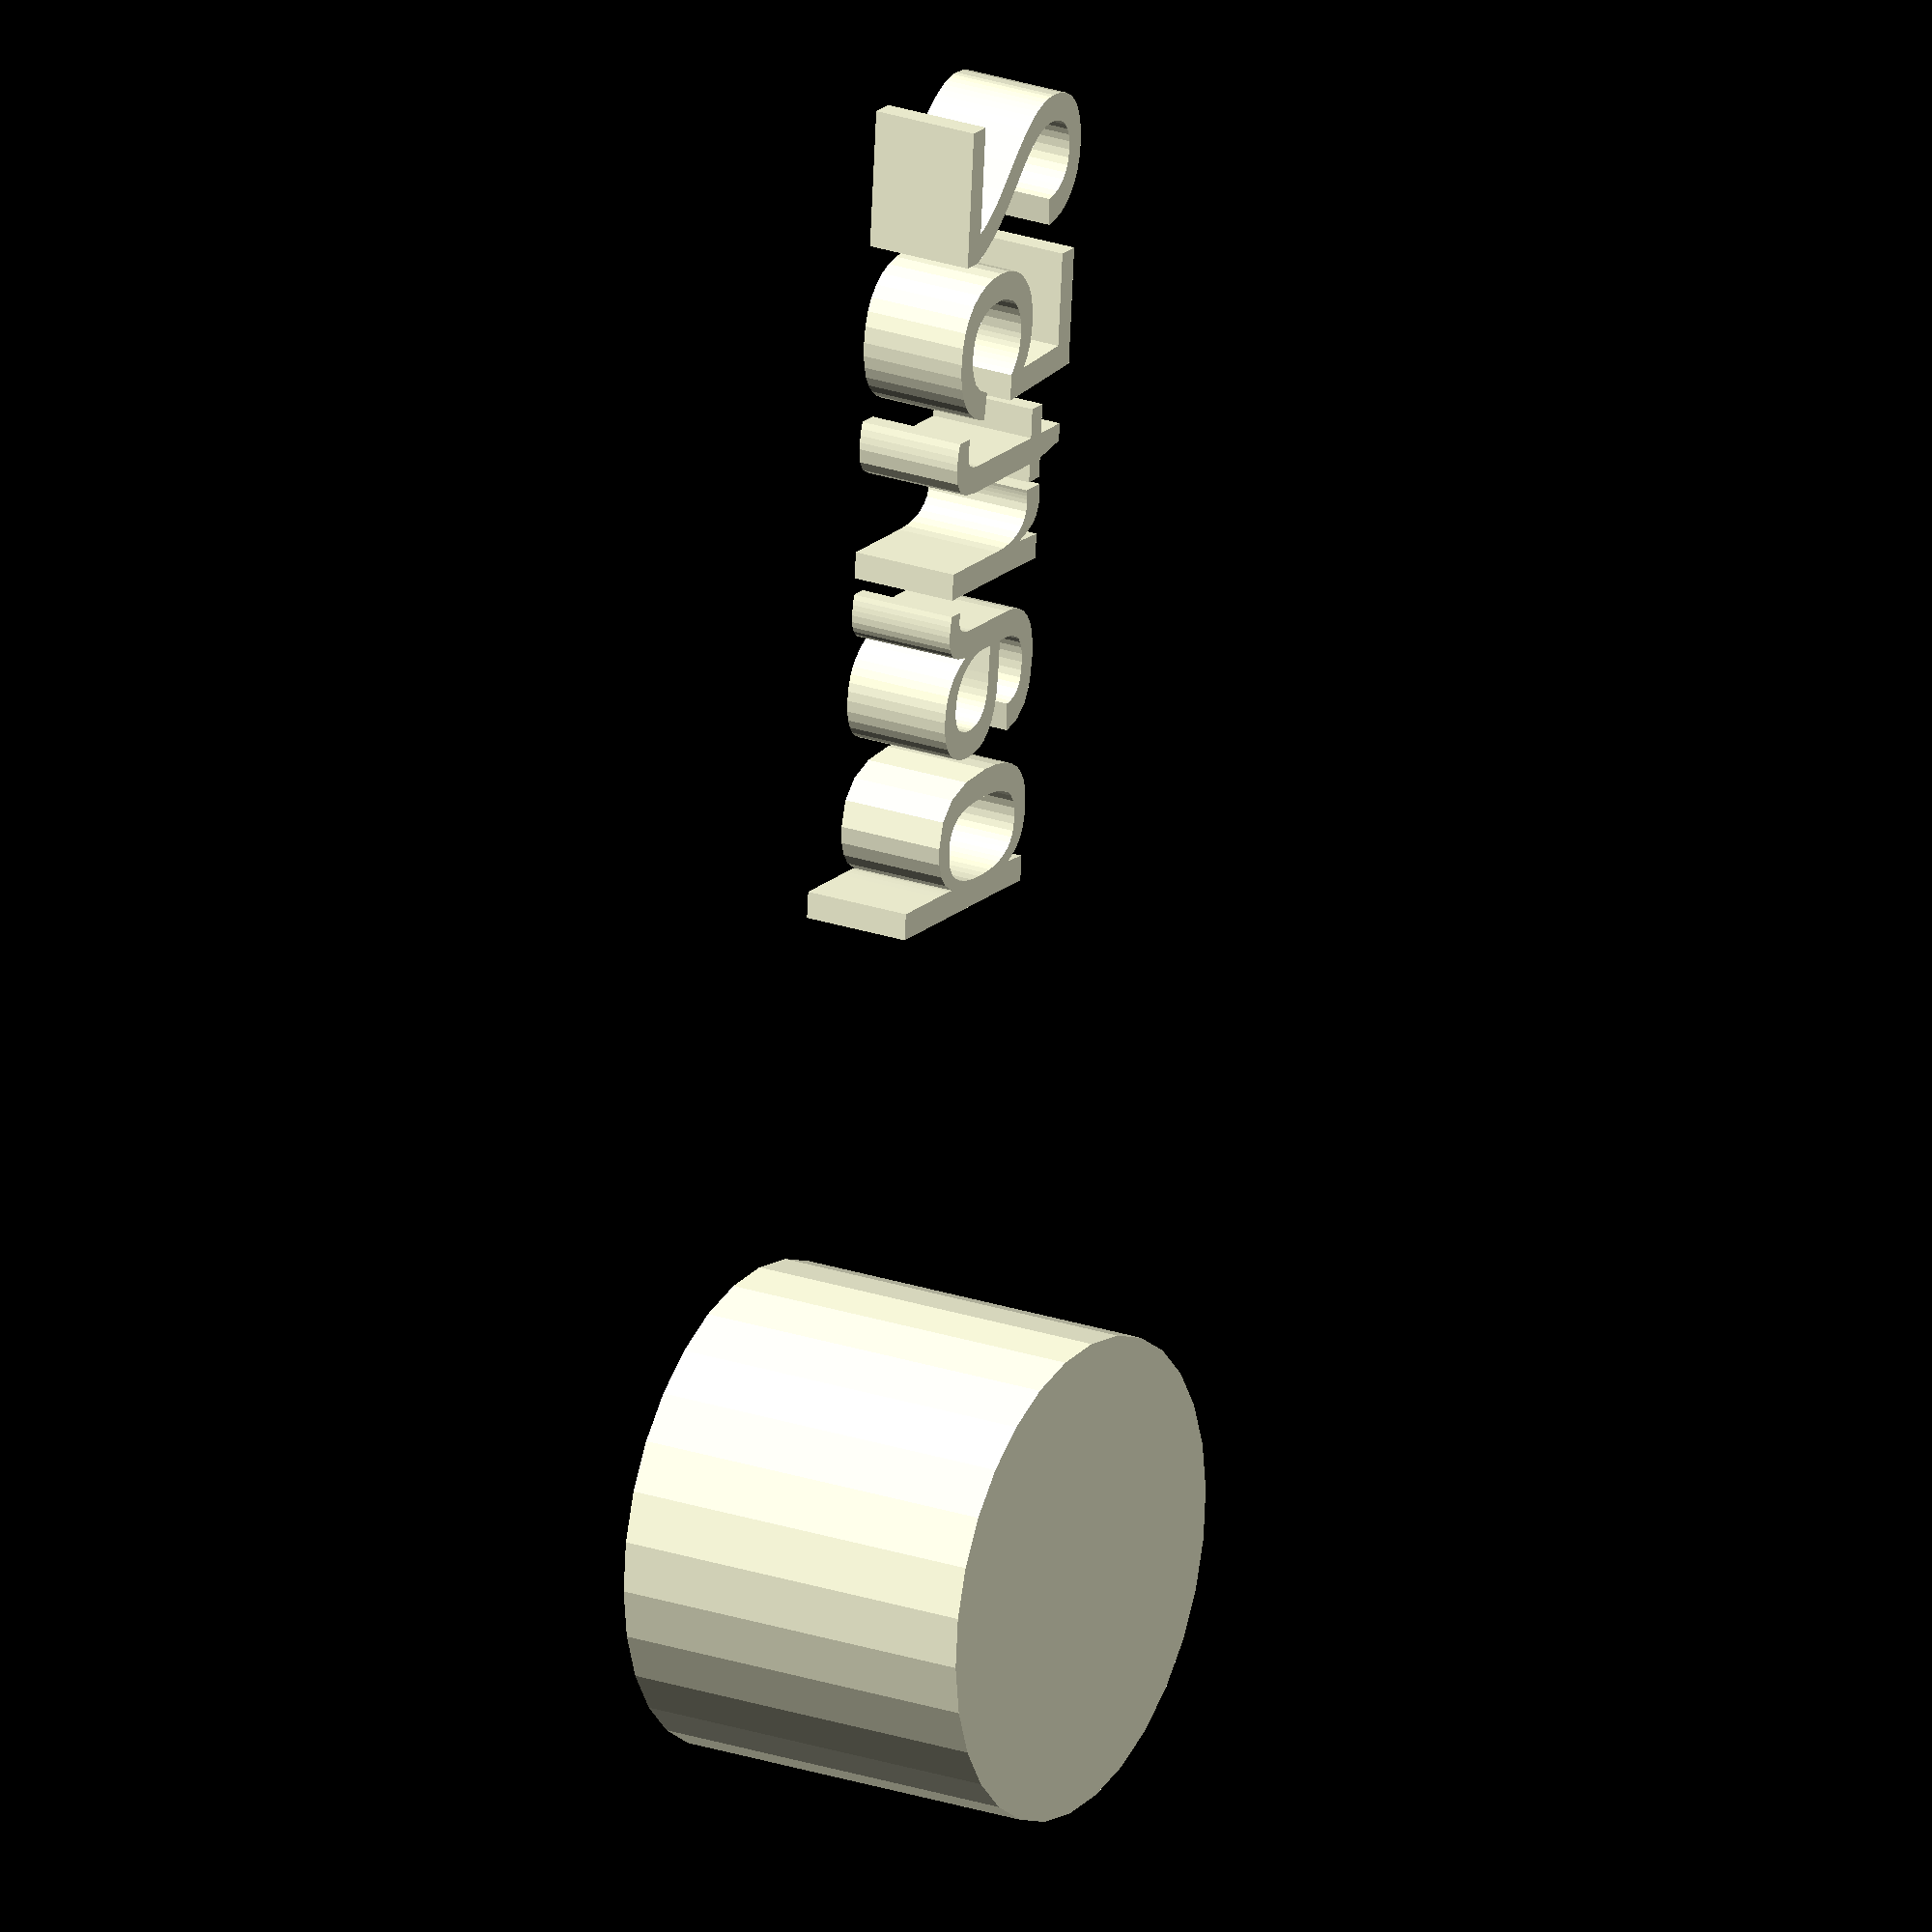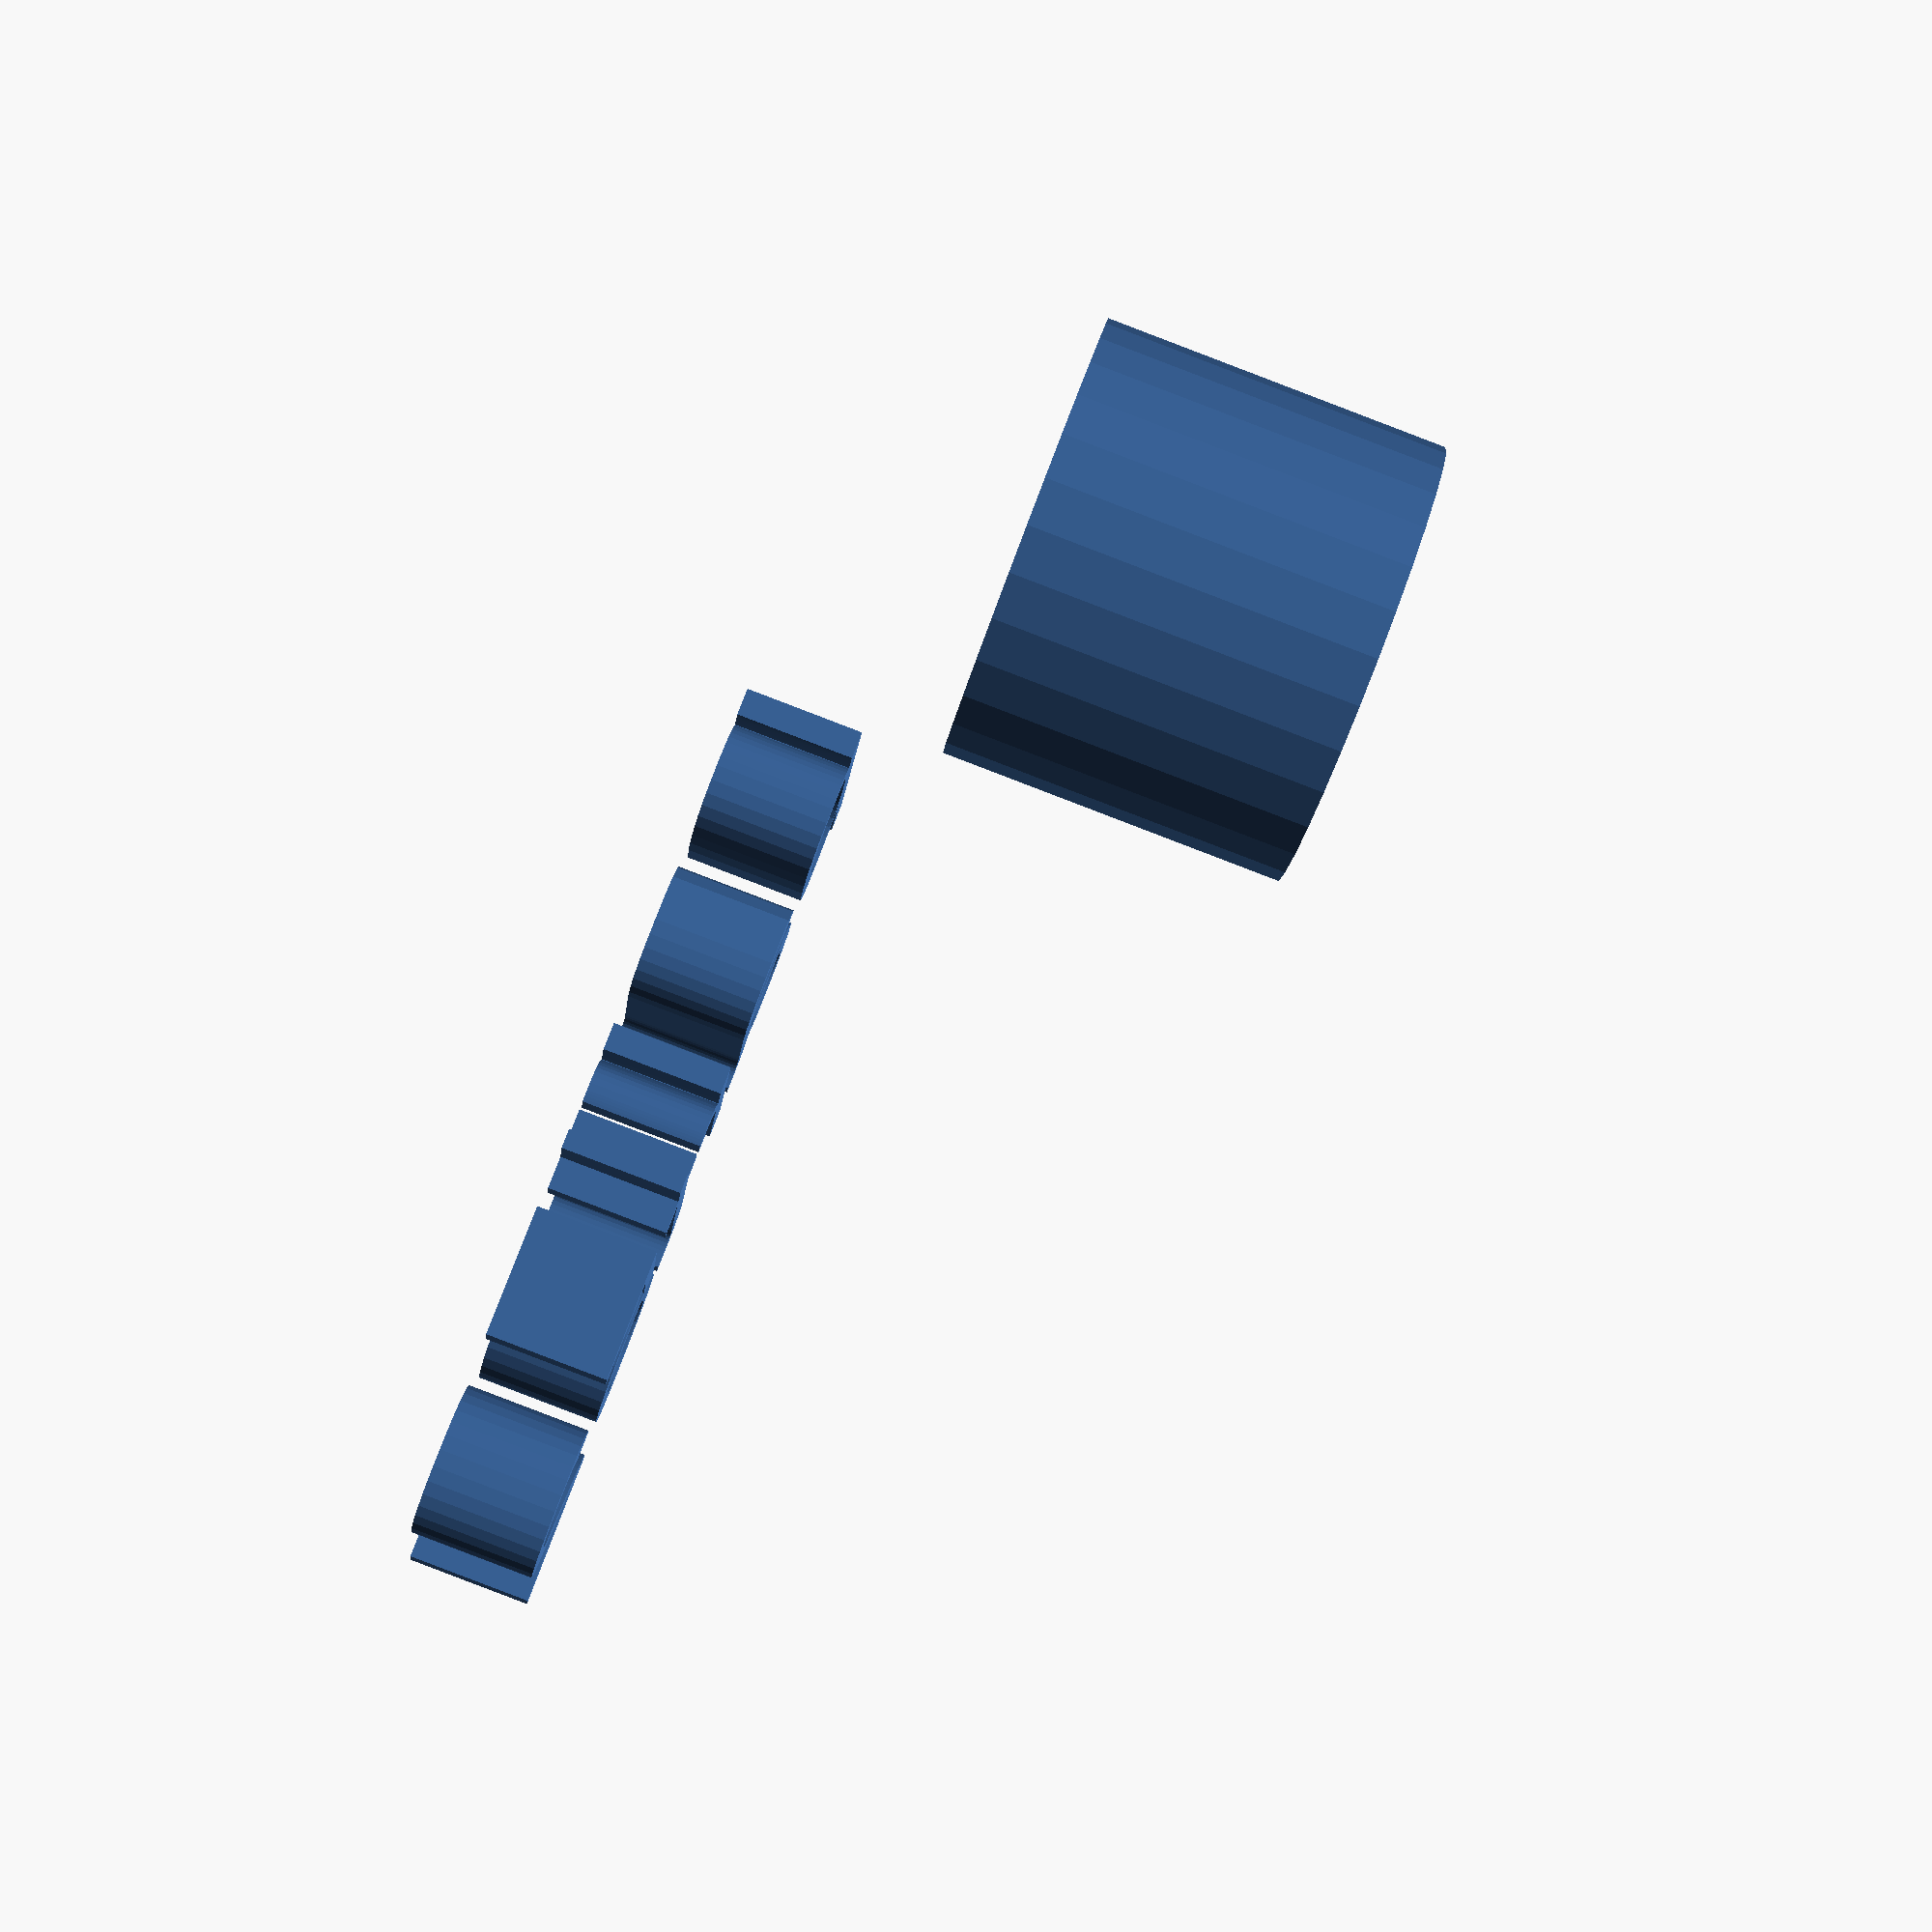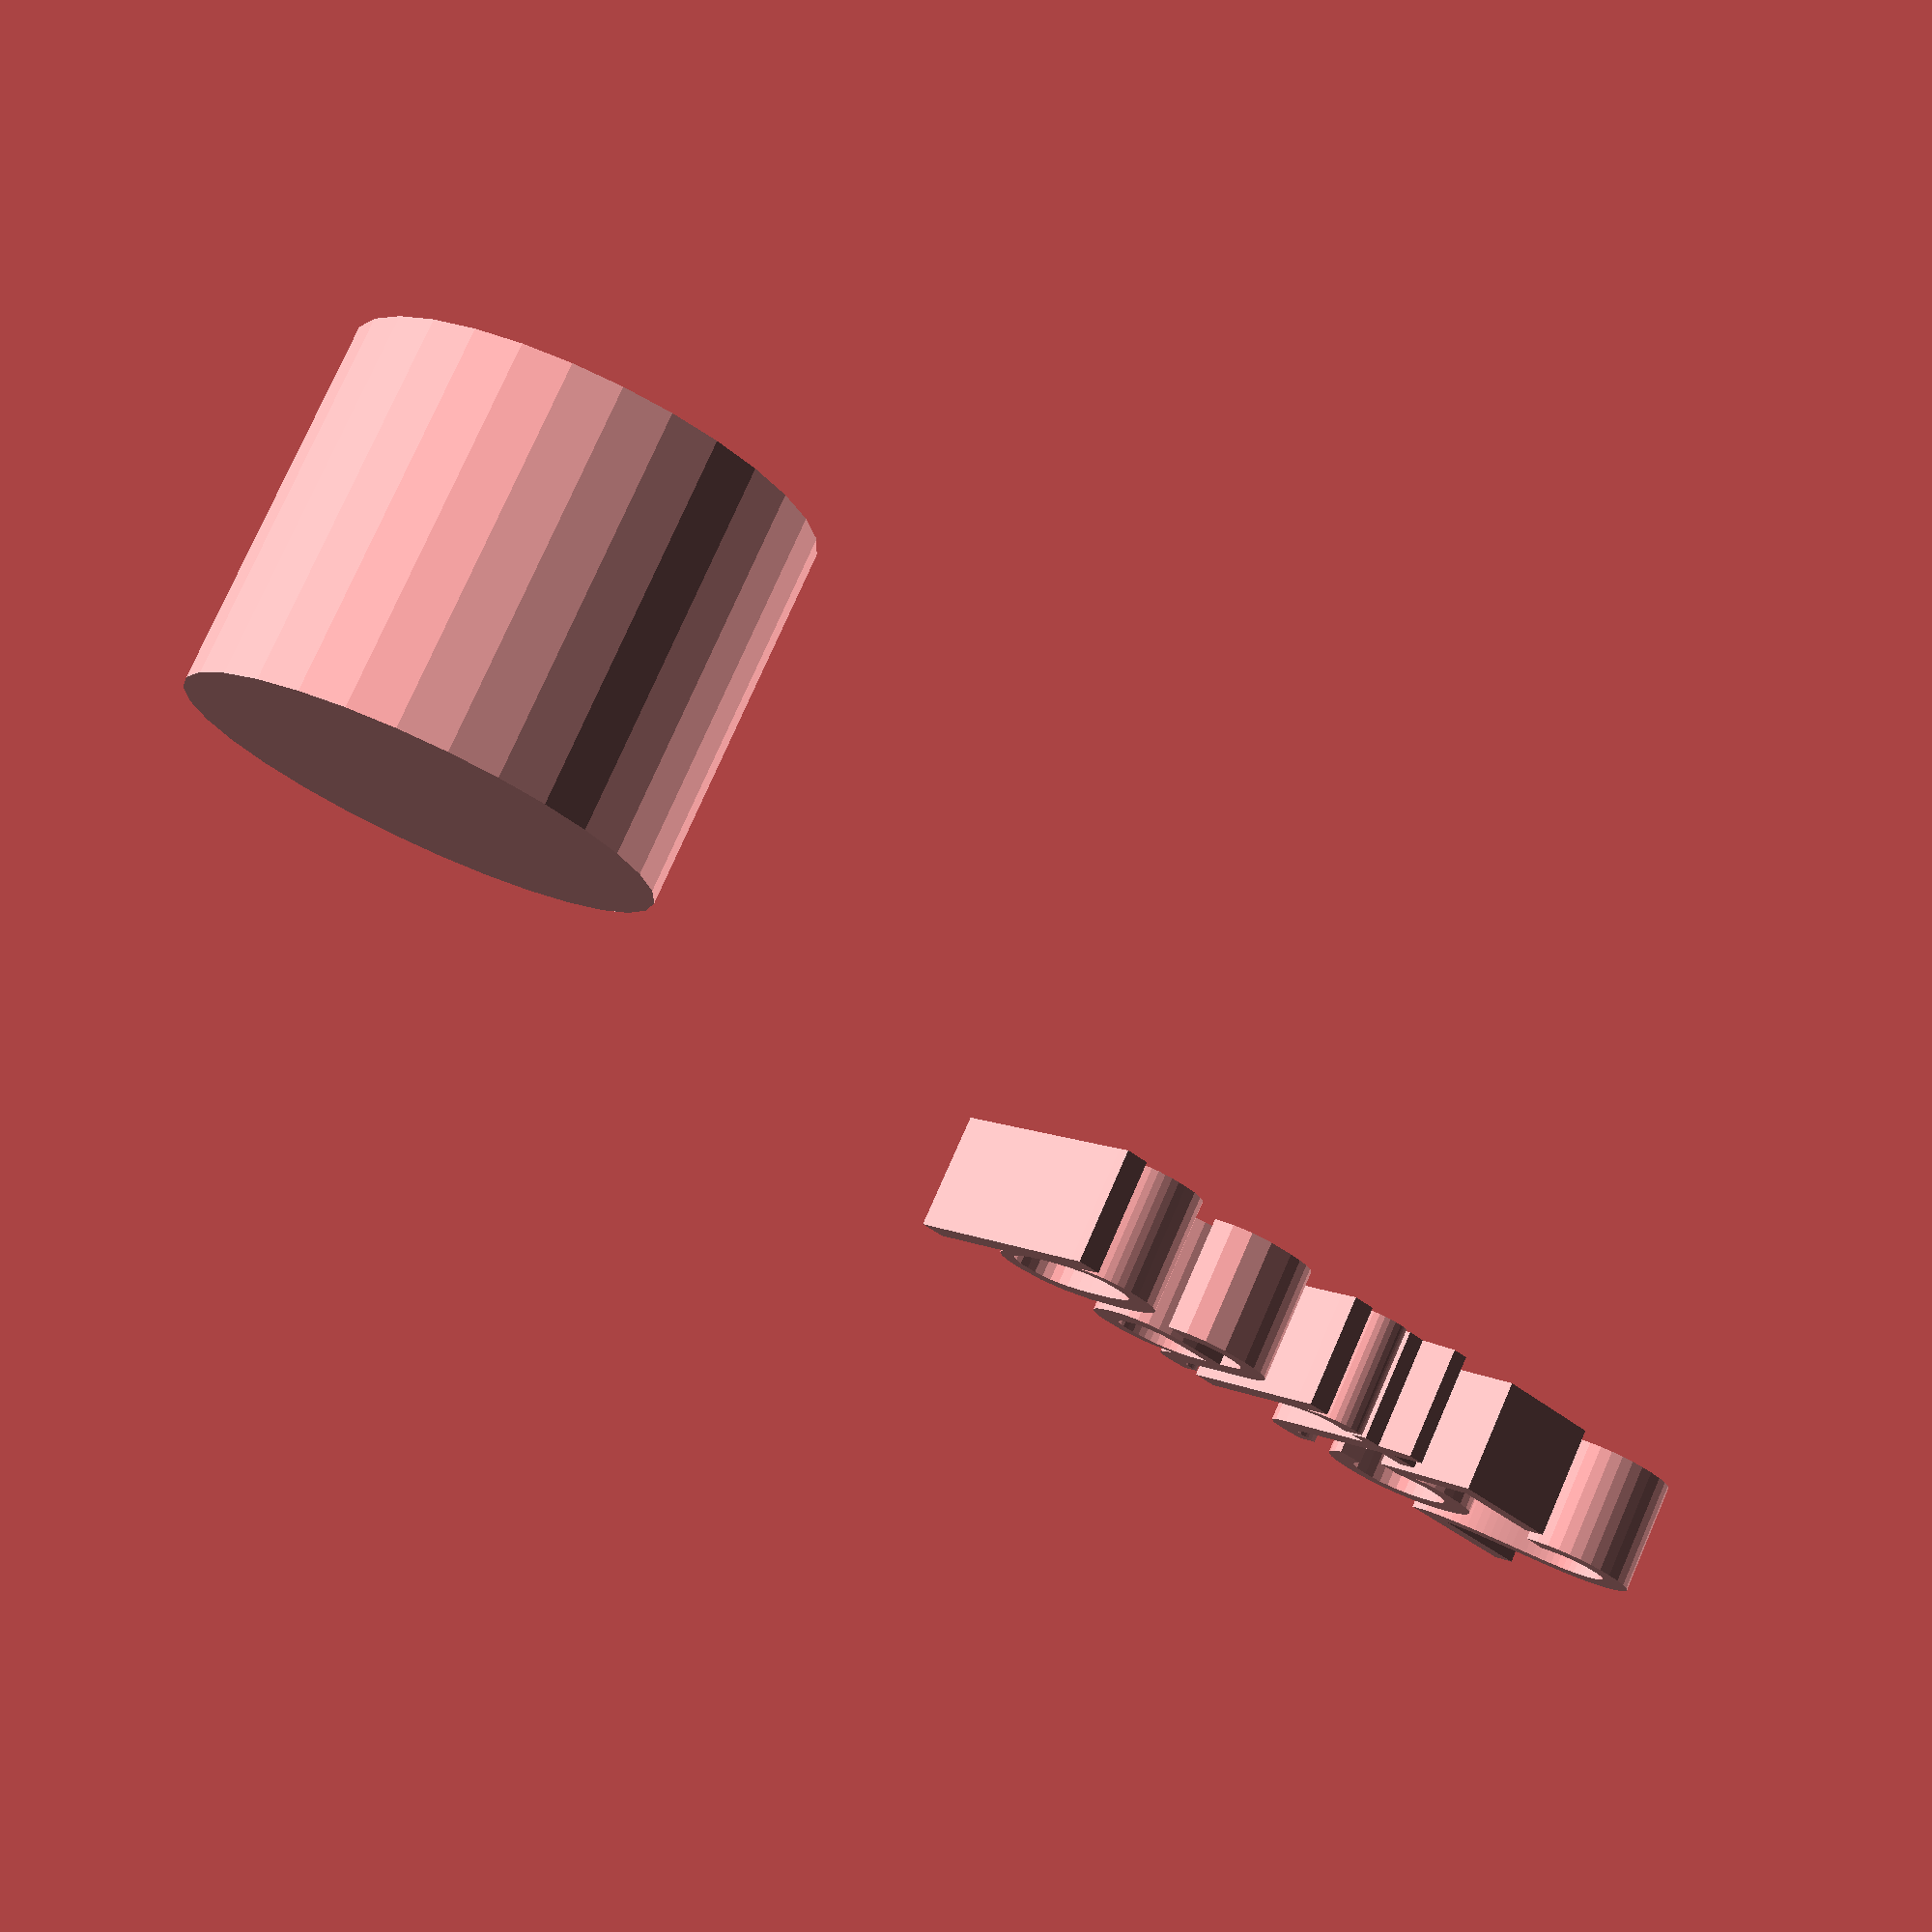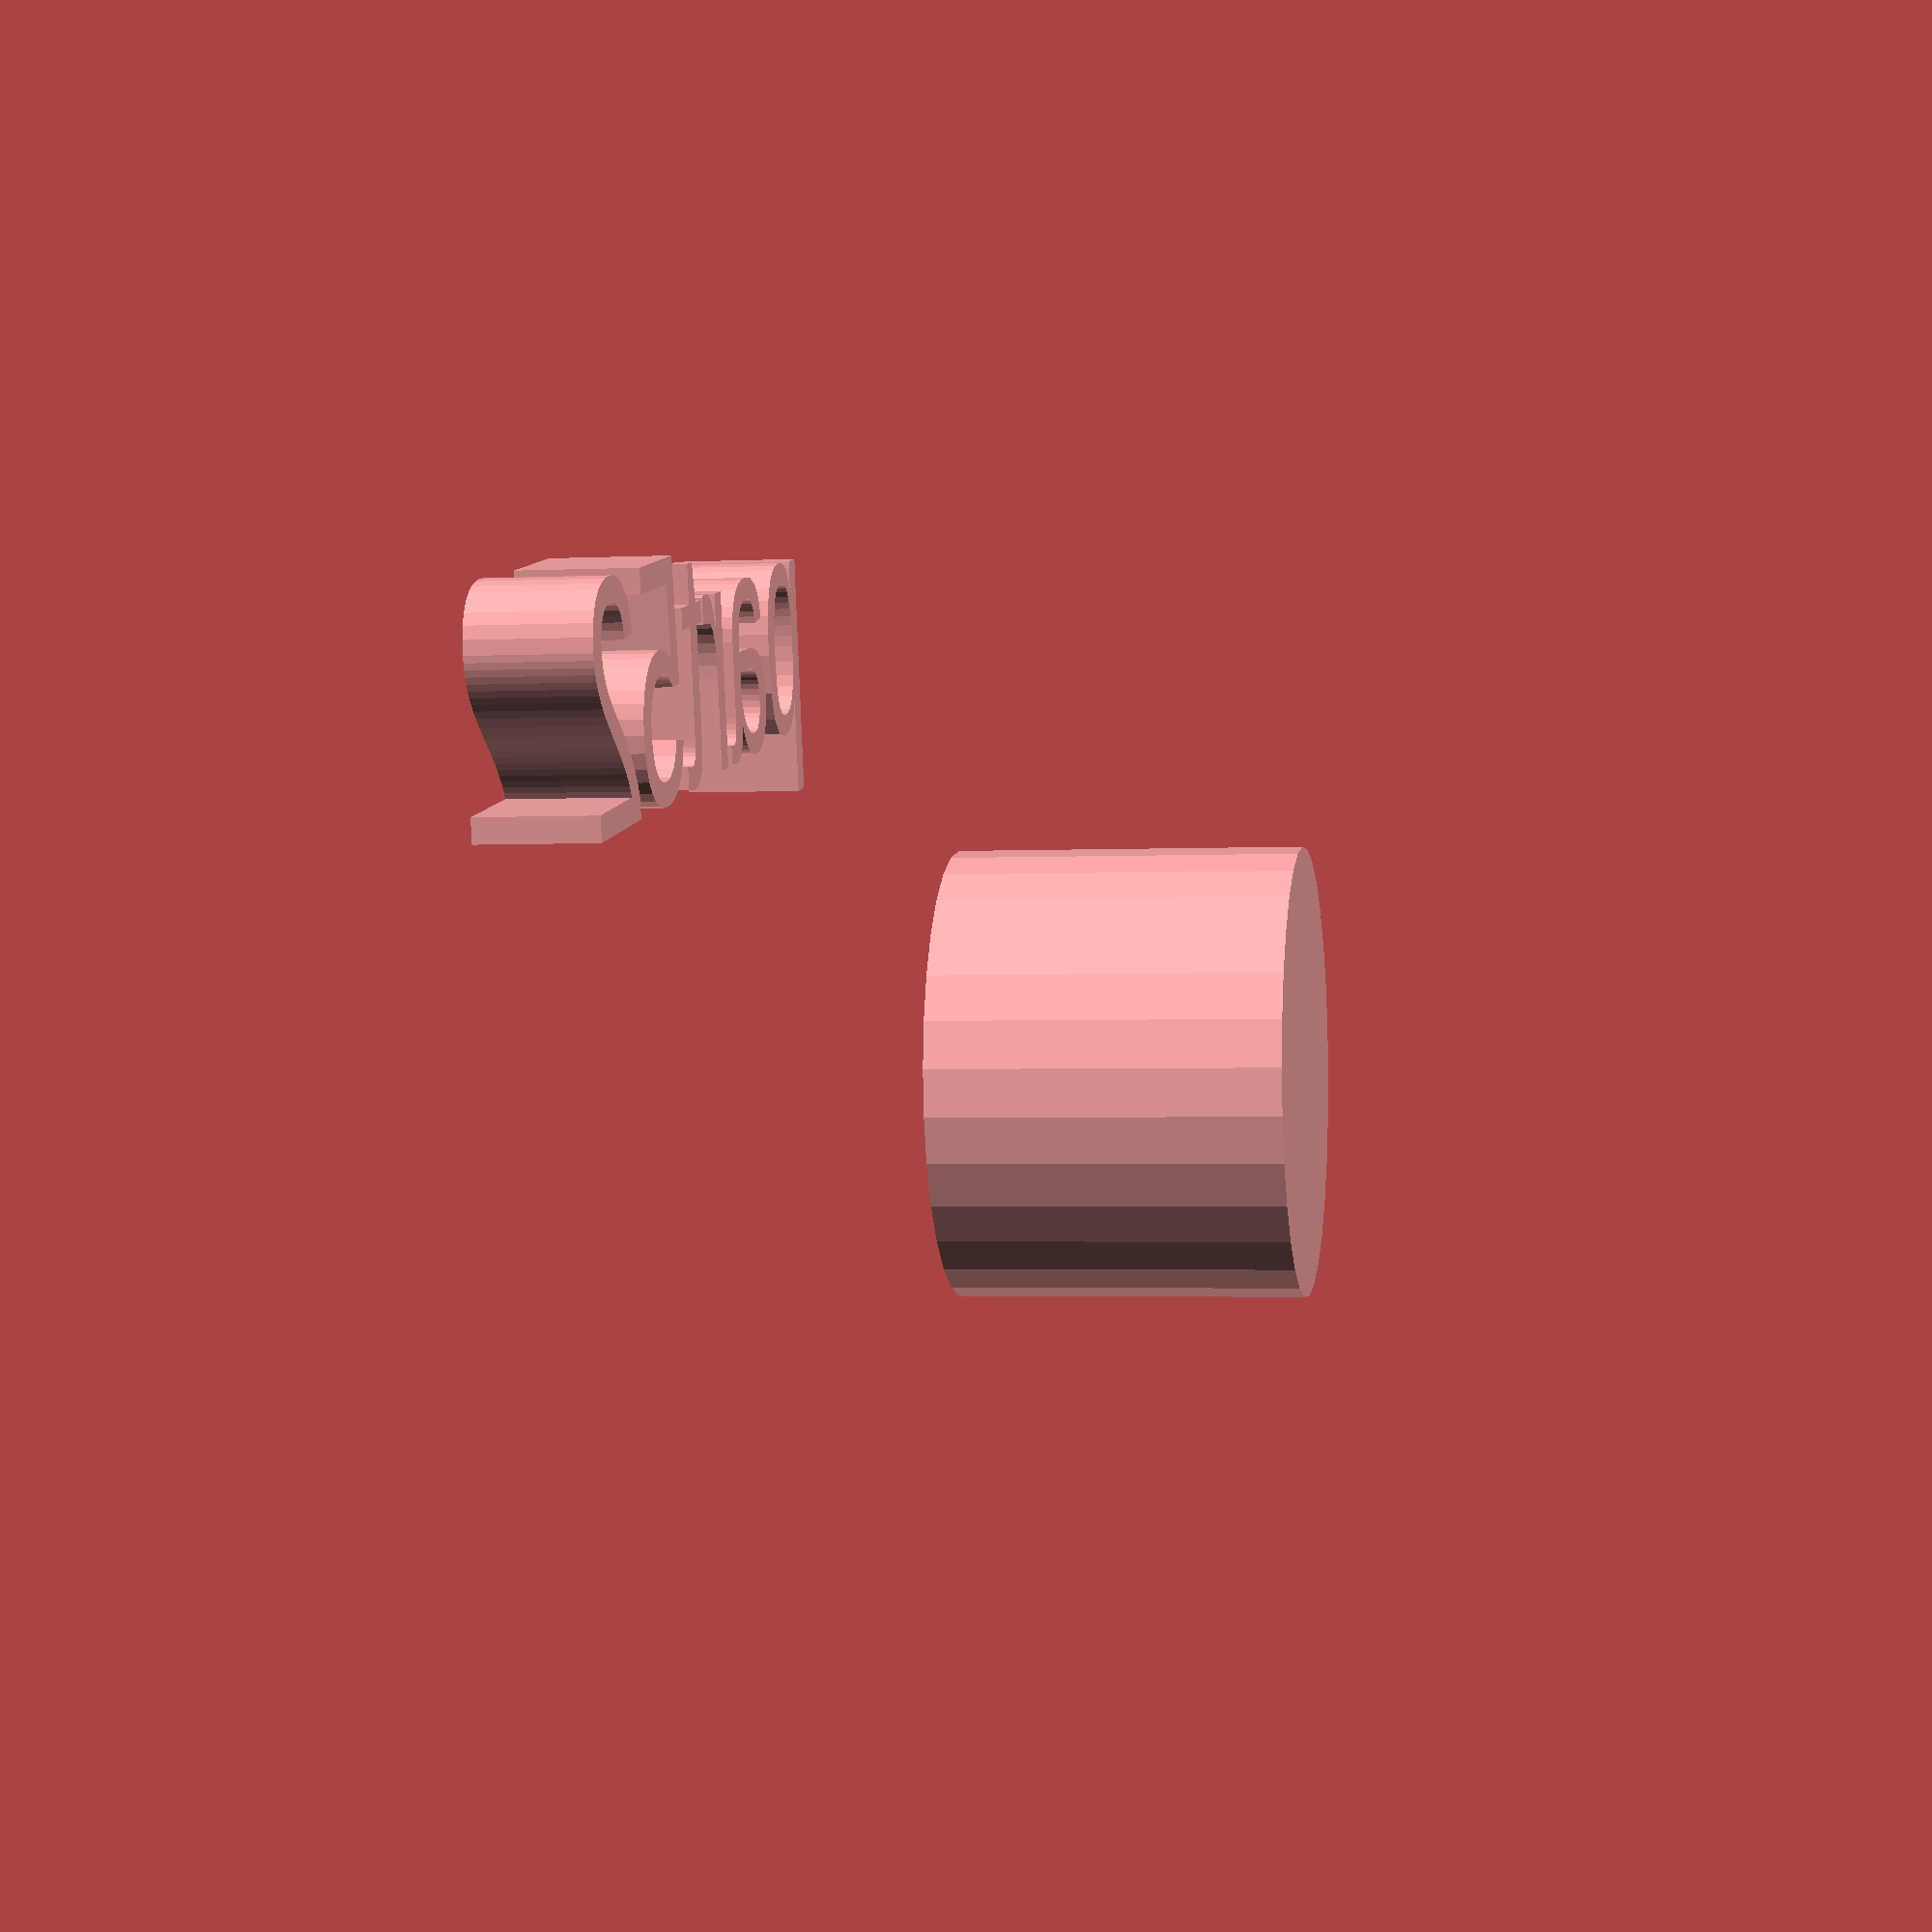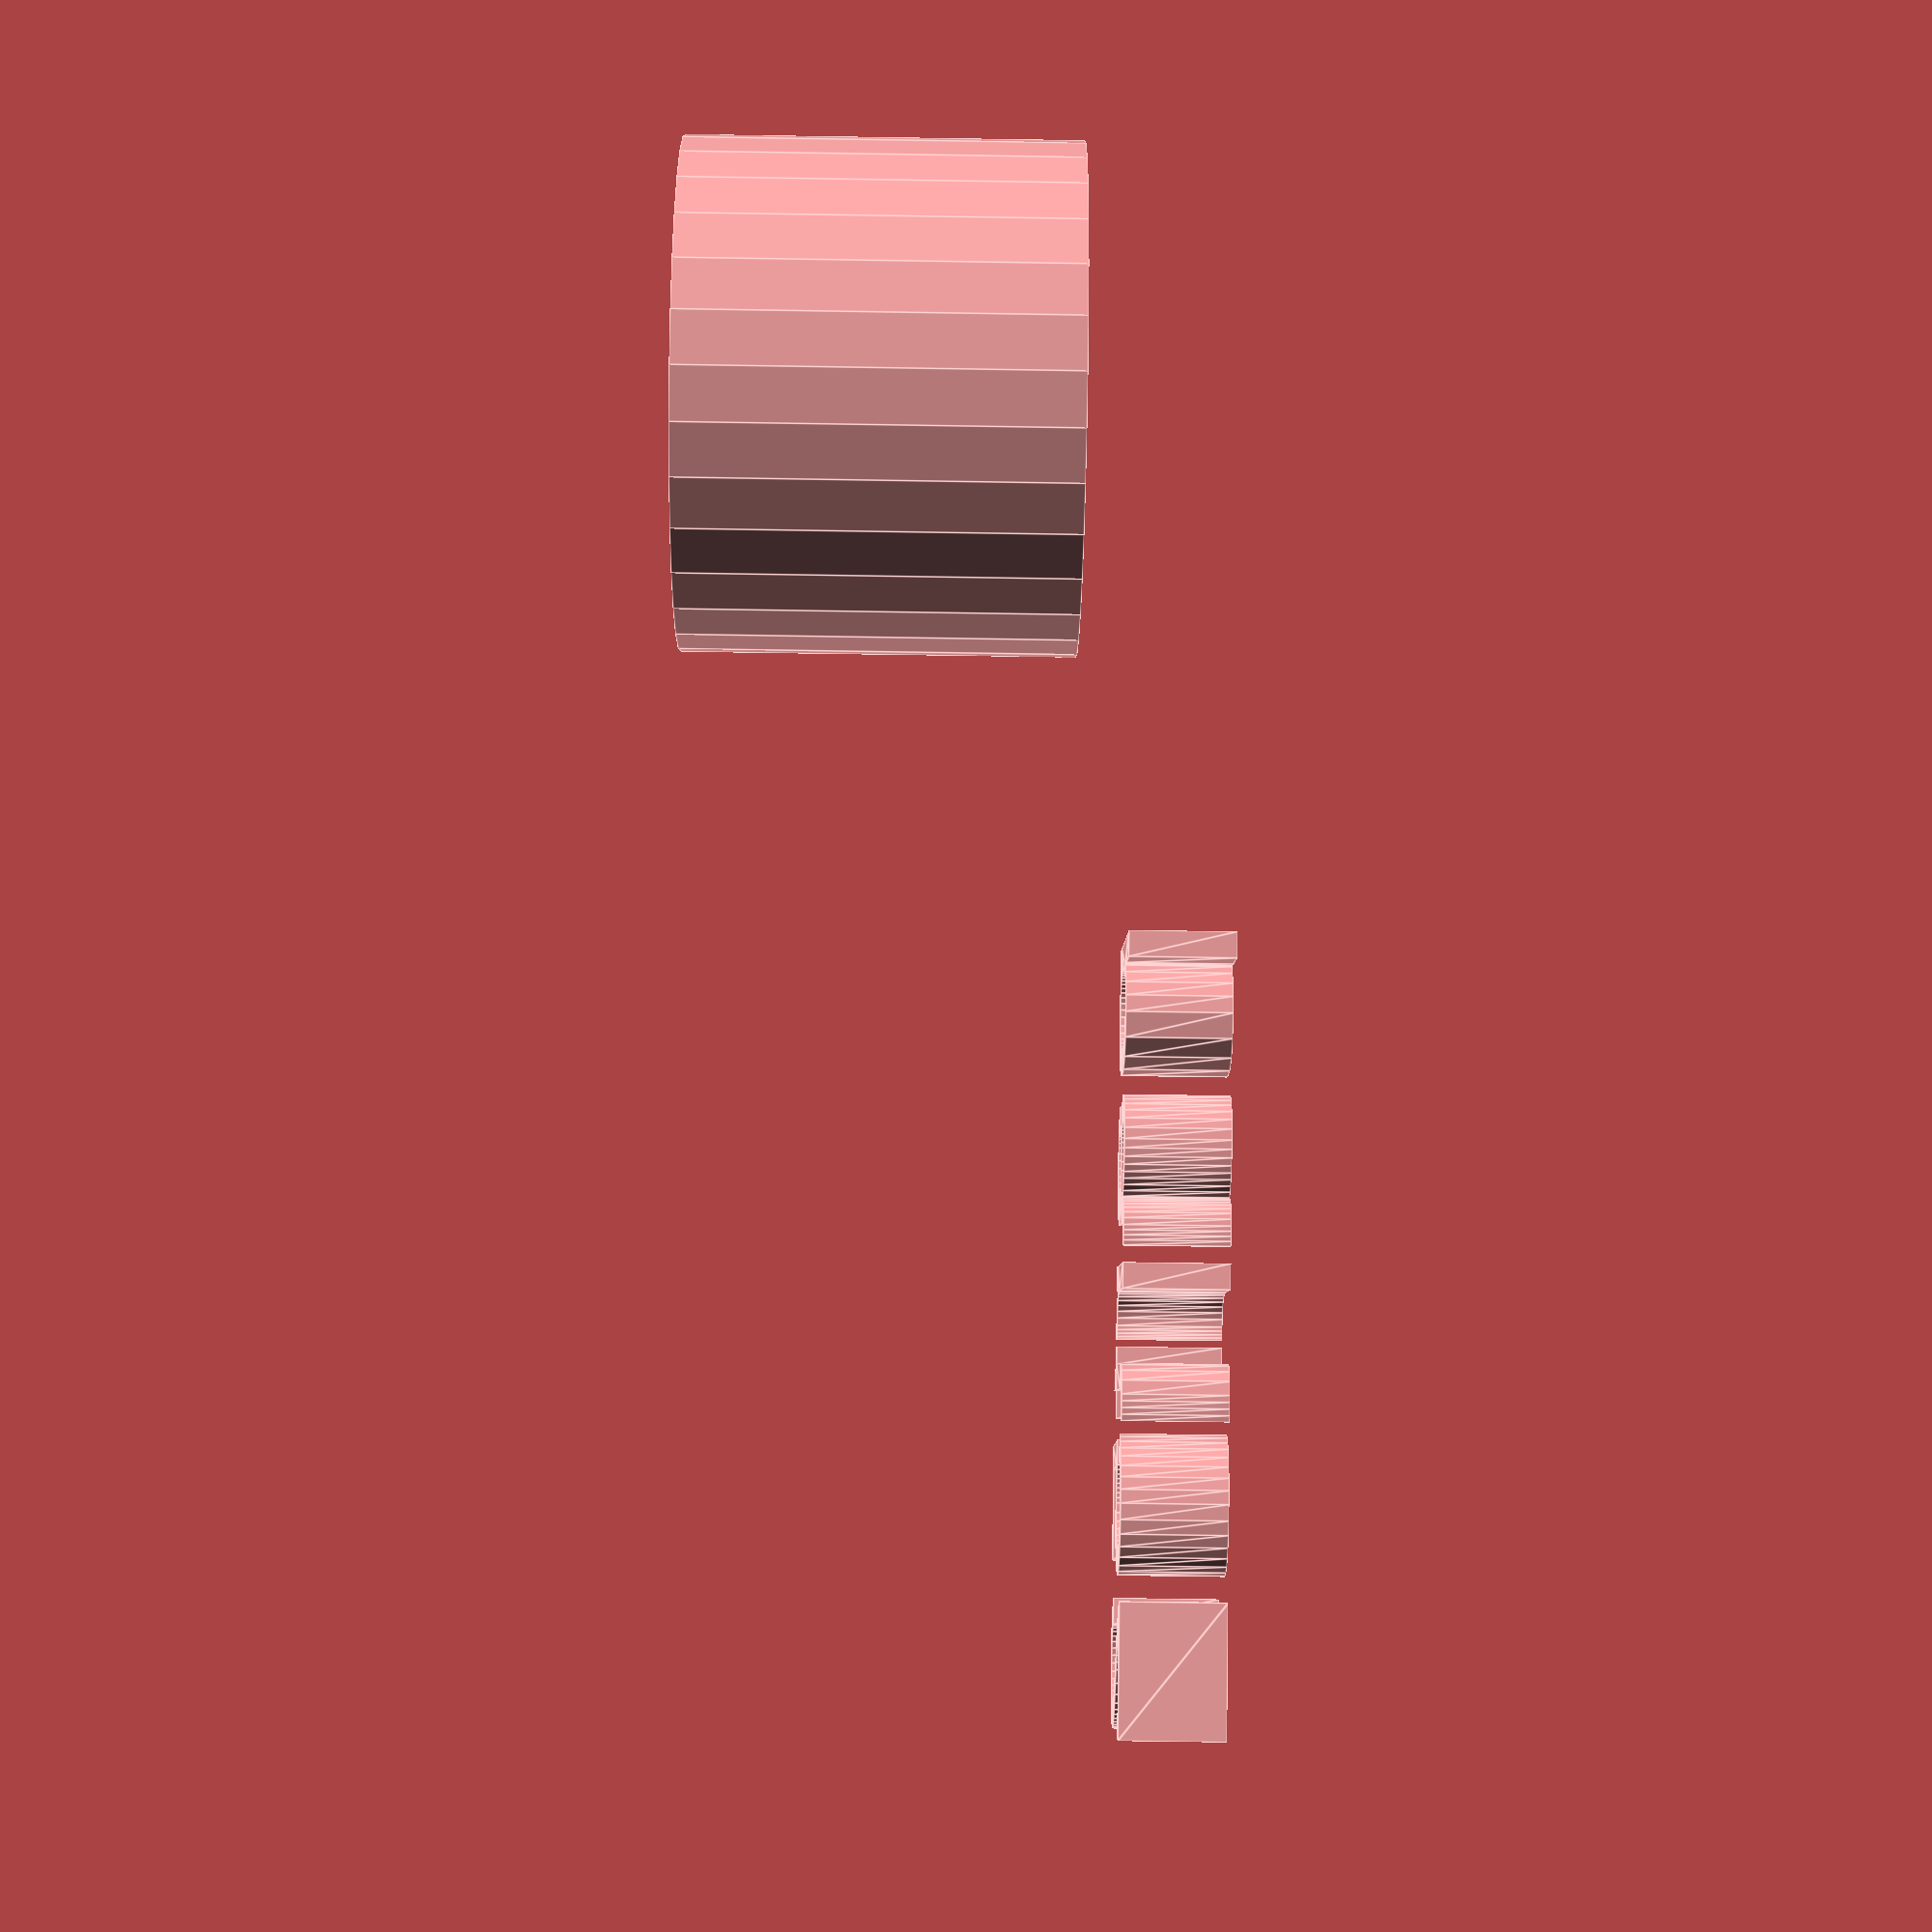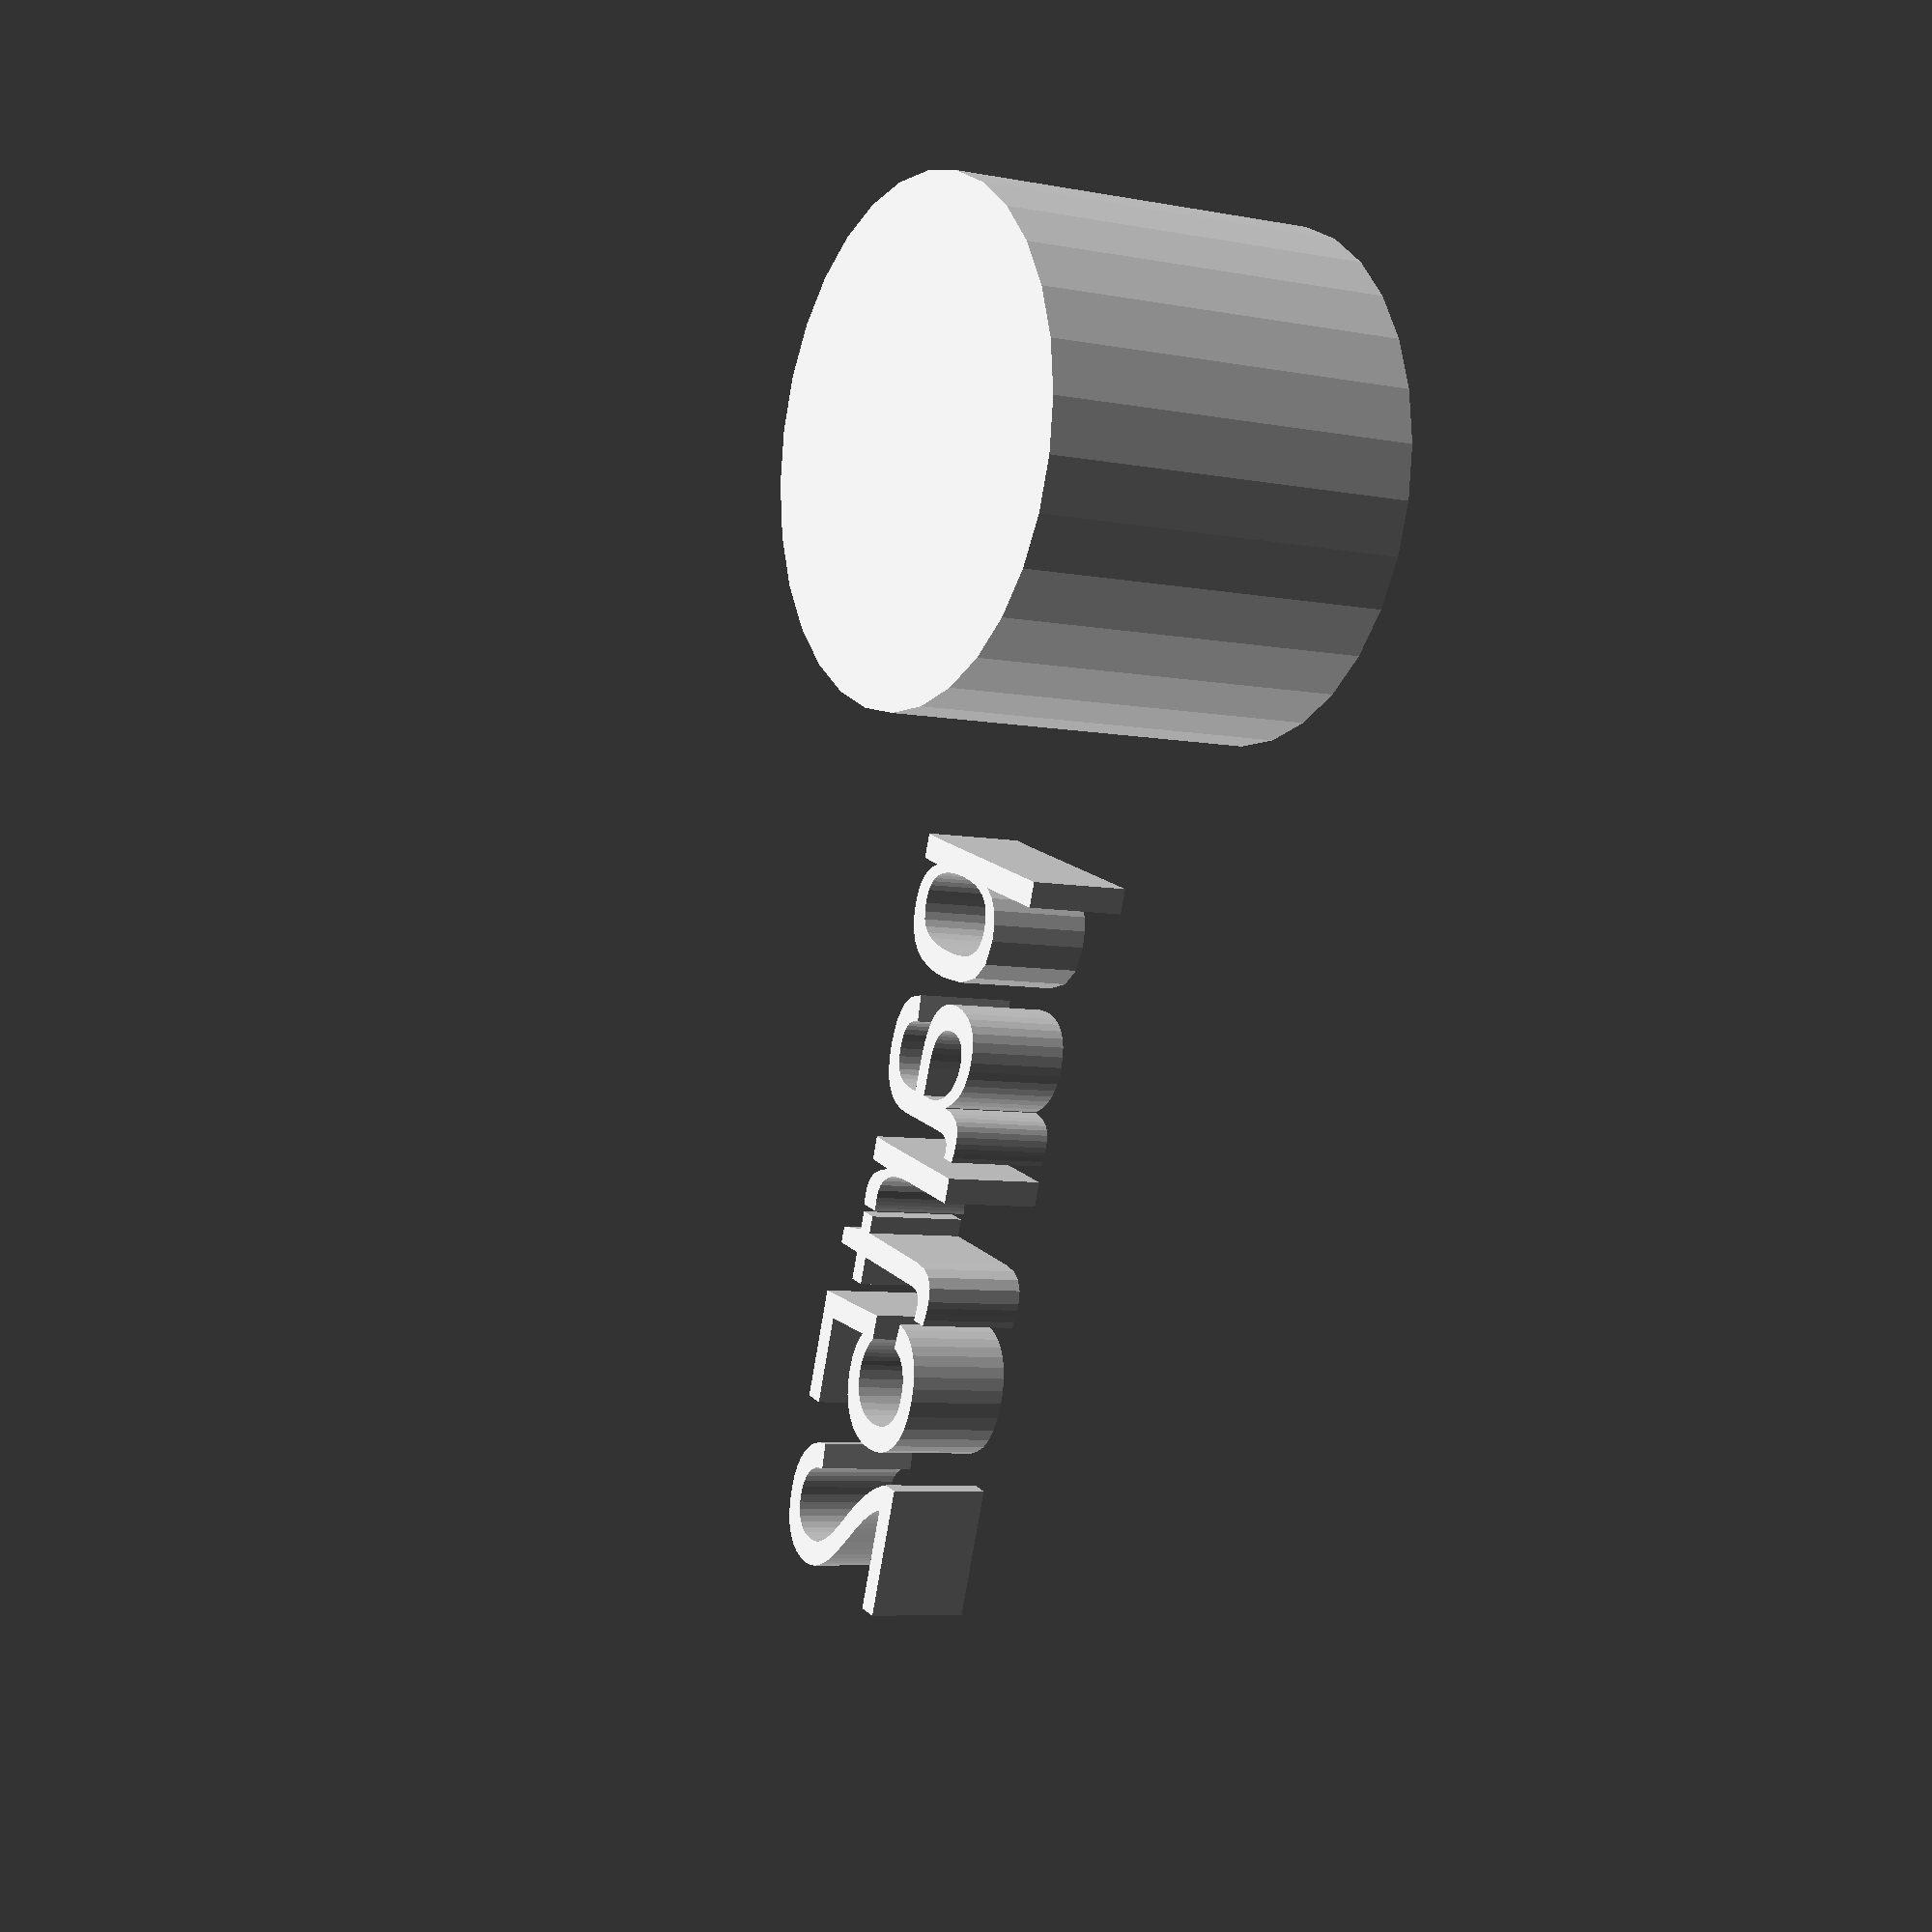
<openscad>
//[CUSTOMIZATION]
// Height
h=17;
// Radius
r1=11;
// Message
txt="part52";
module __END_CUSTOMIZATIONS () { }
cylinder(h,r1,r1);
translate([20,20,20]) { linear_extrude(5) text(txt, font="Liberation Sans"); }

</openscad>
<views>
elev=156.6 azim=85.0 roll=59.8 proj=o view=wireframe
elev=268.7 azim=342.9 roll=110.9 proj=p view=solid
elev=282.9 azim=43.6 roll=23.7 proj=p view=wireframe
elev=182.7 azim=192.4 roll=80.1 proj=p view=solid
elev=68.9 azim=26.7 roll=269.1 proj=p view=edges
elev=186.4 azim=250.6 roll=300.7 proj=p view=wireframe
</views>
